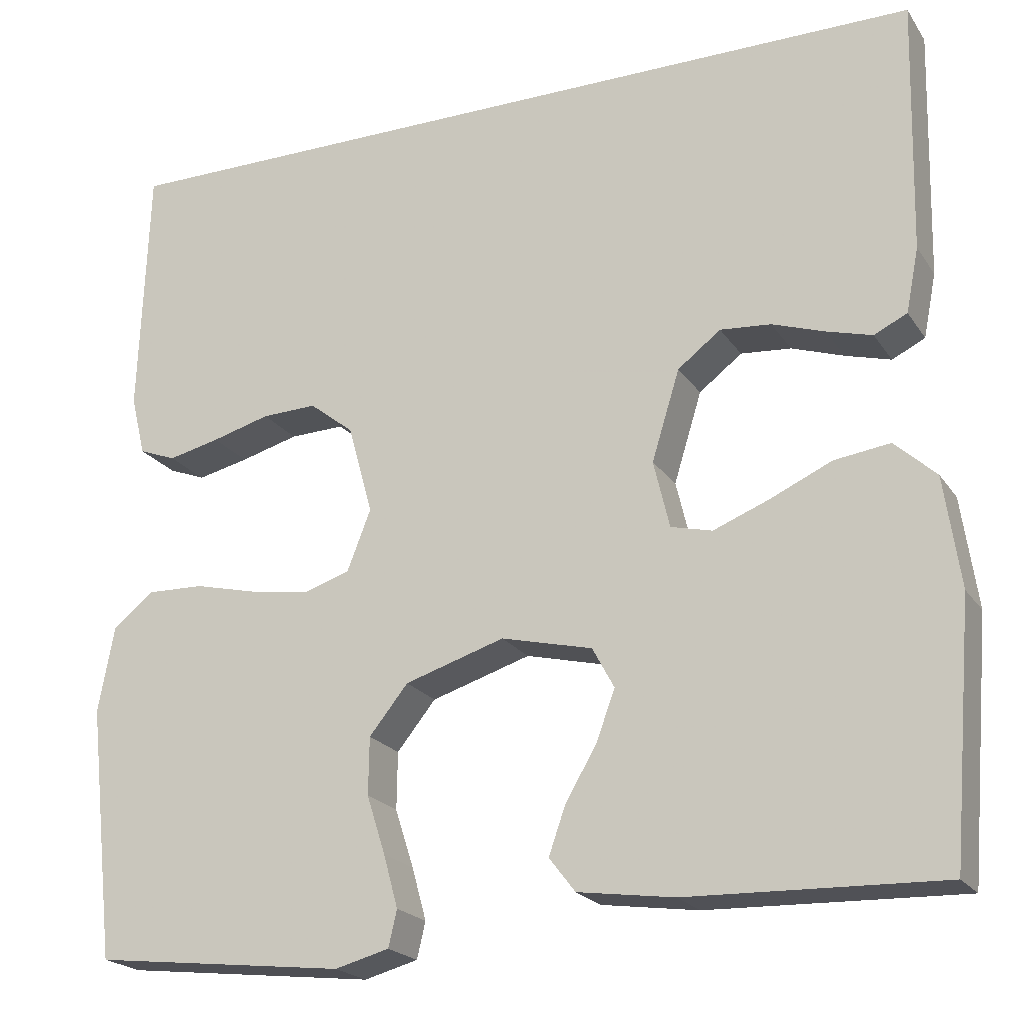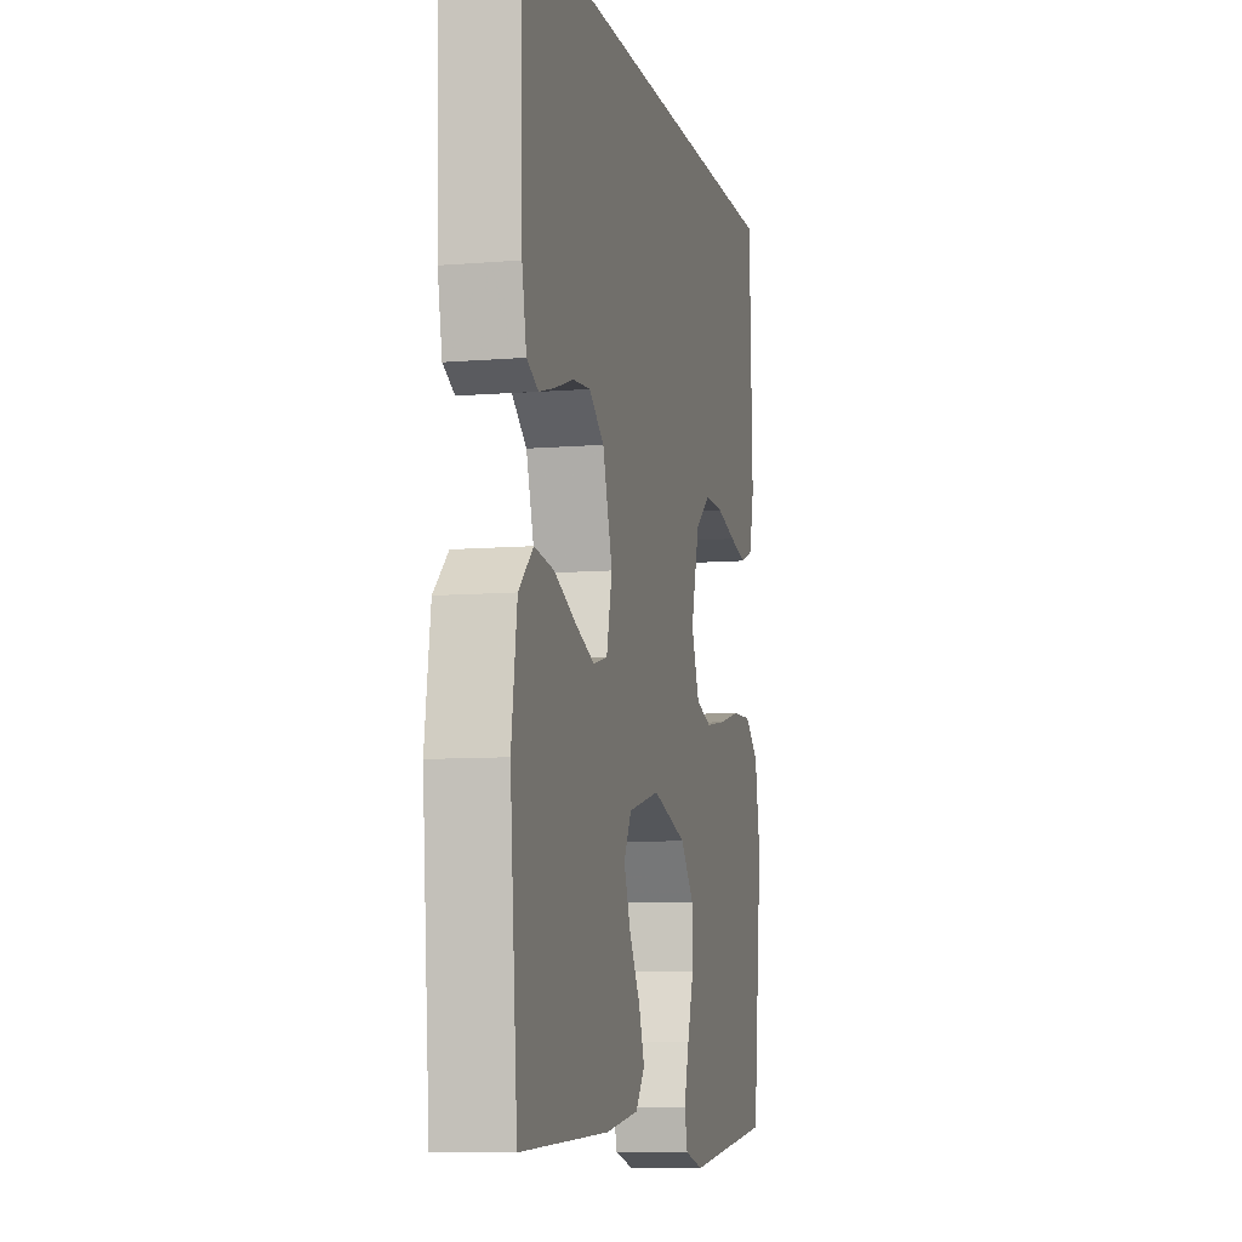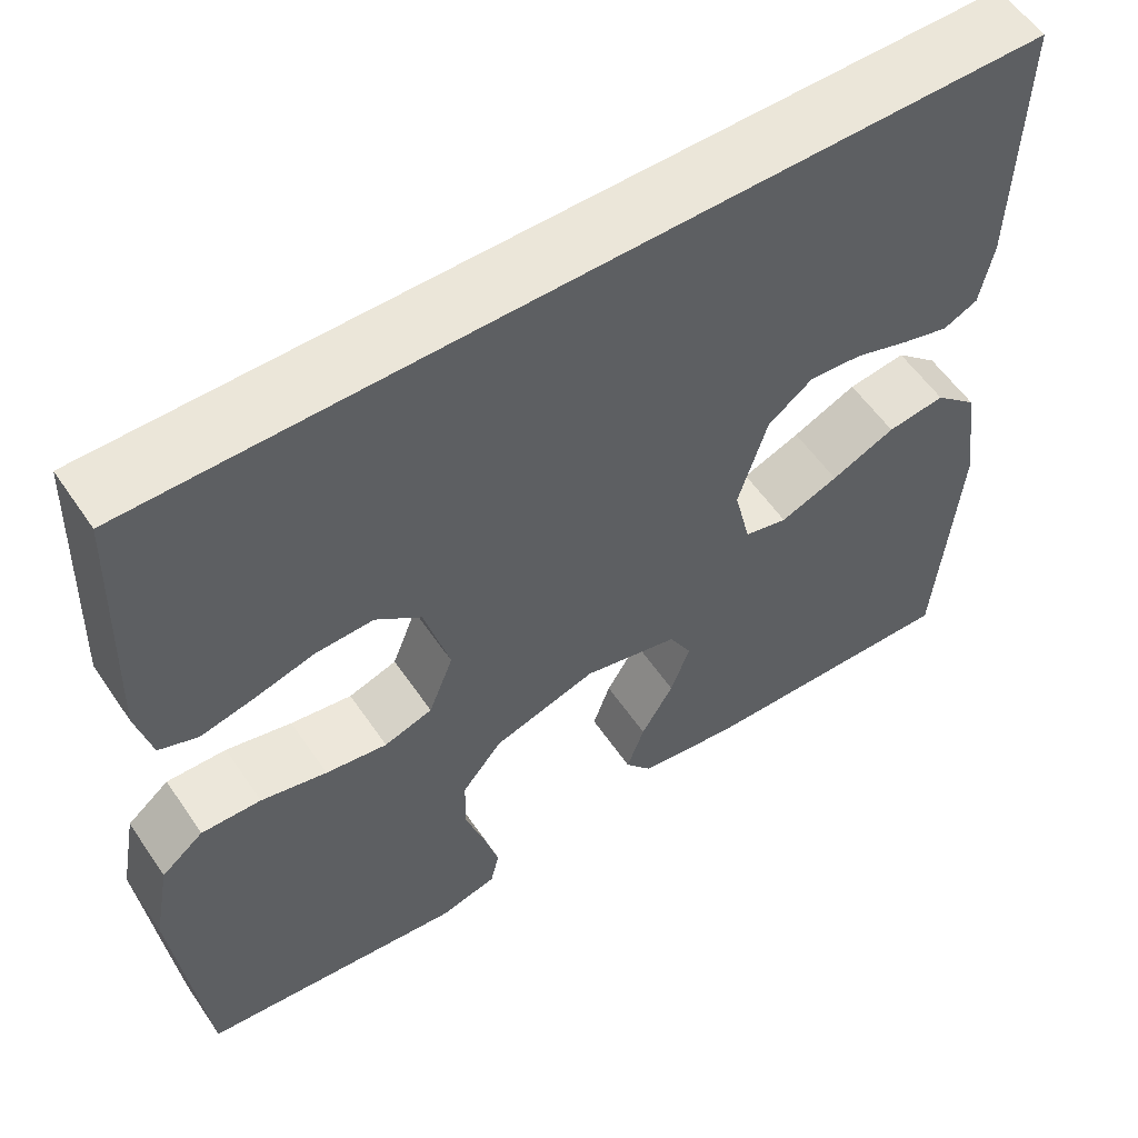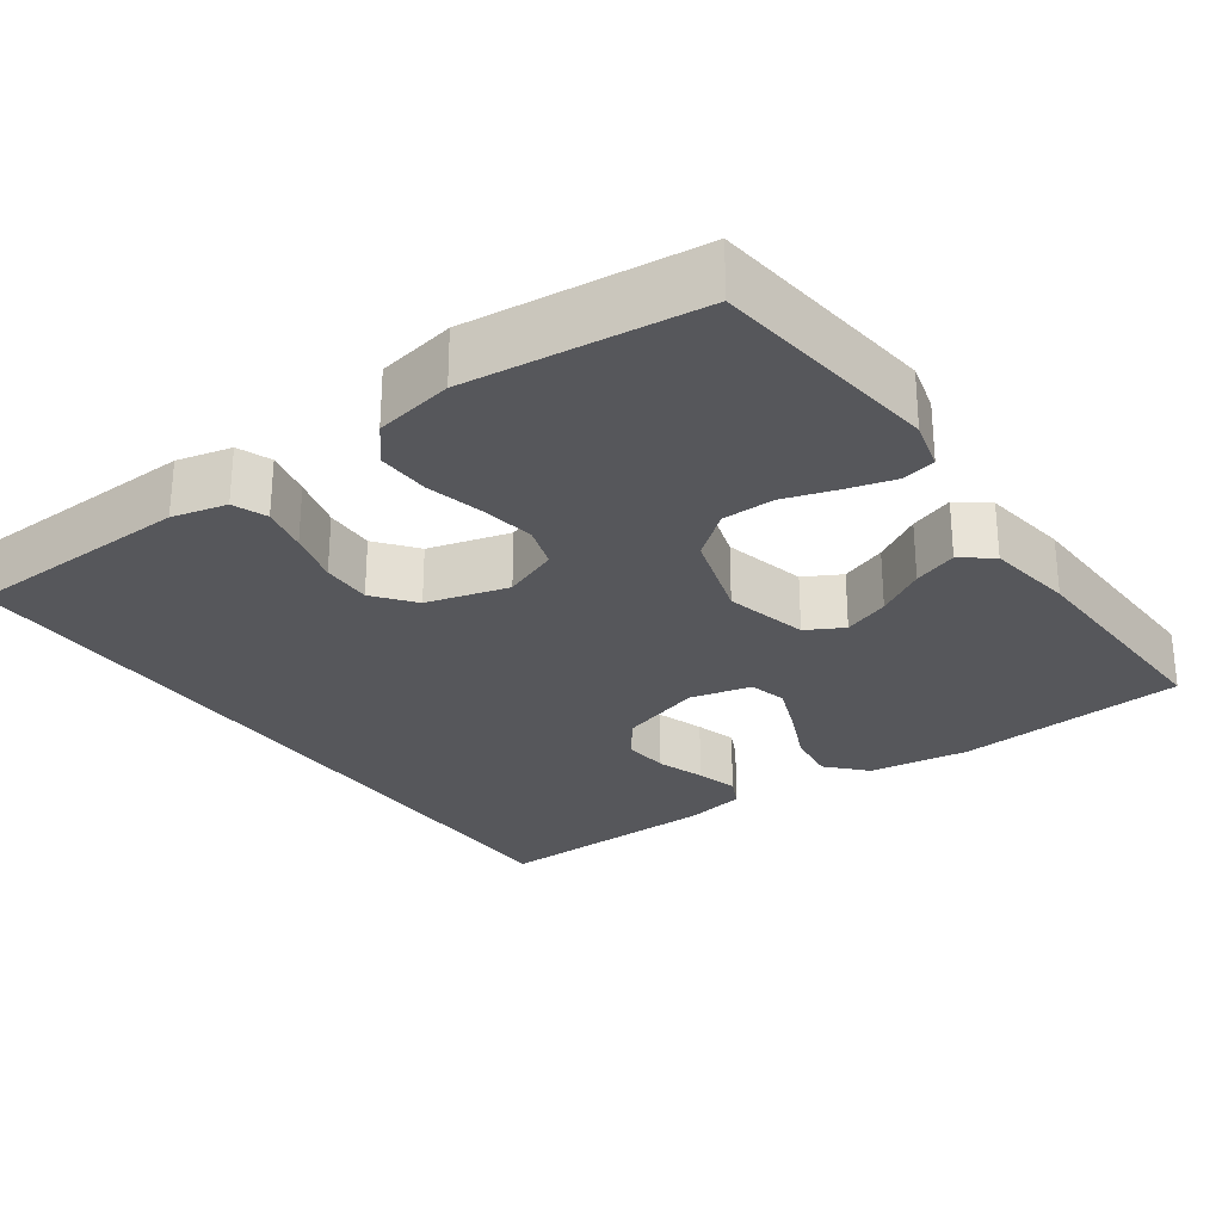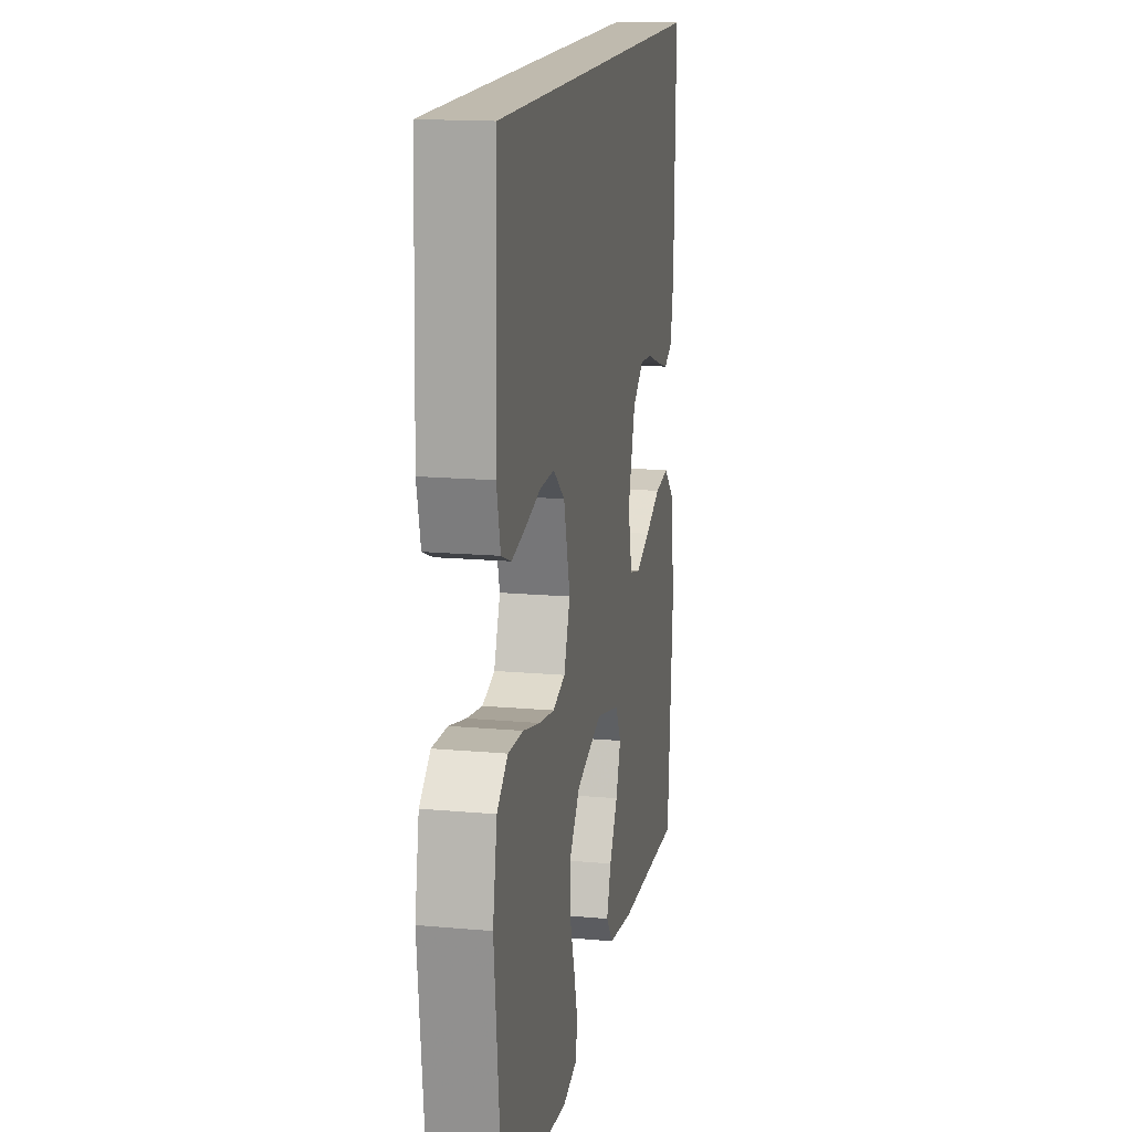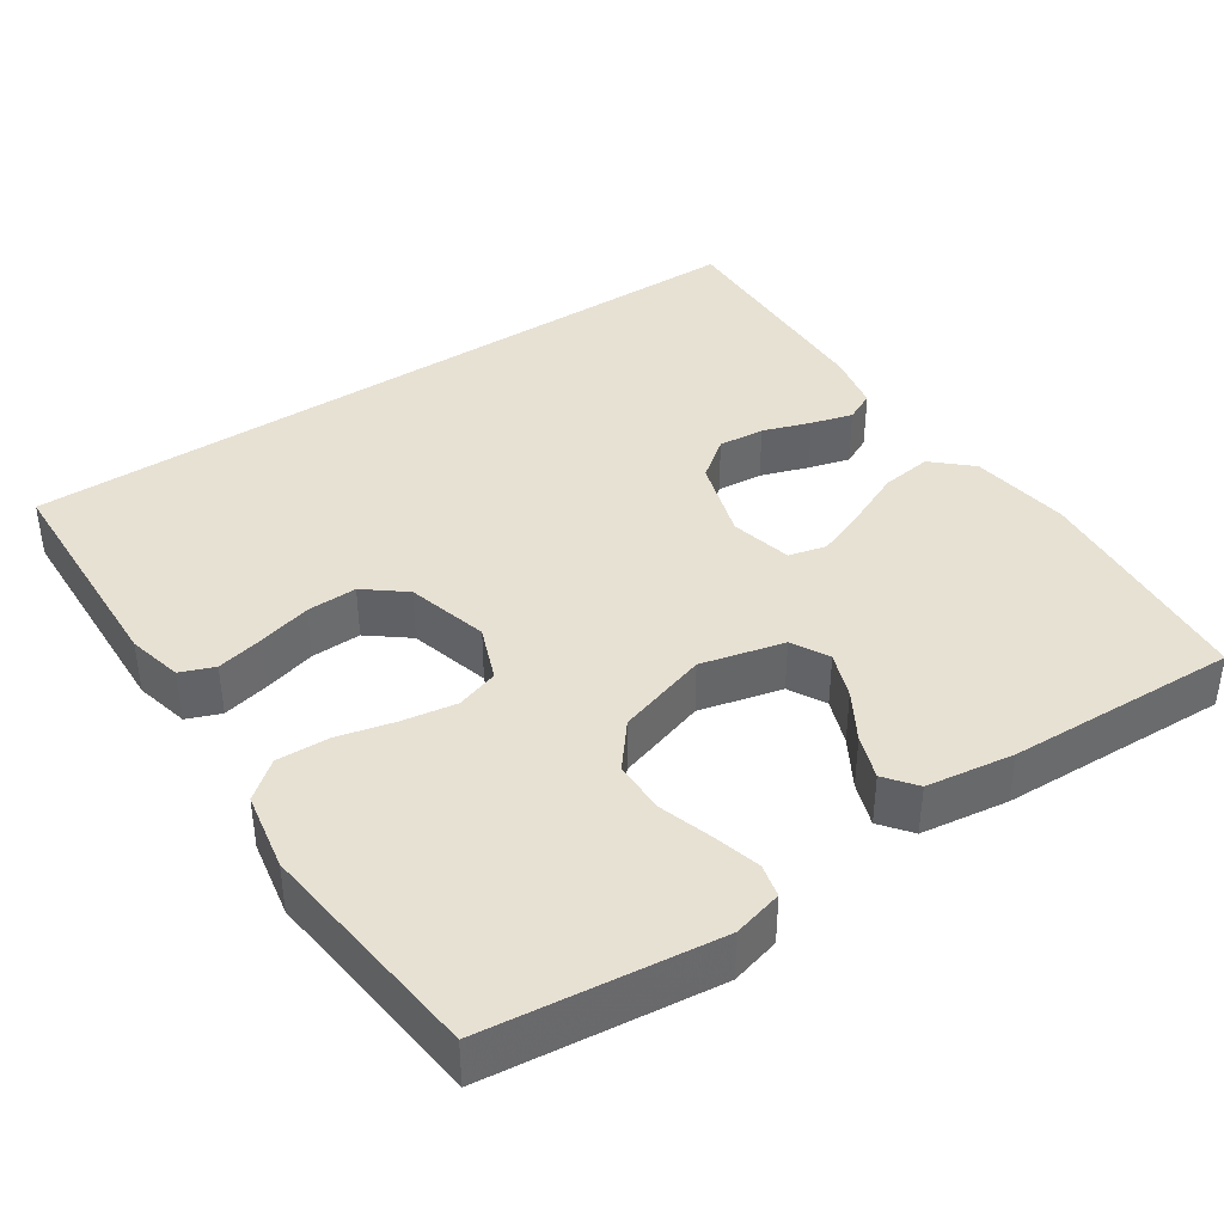
<metadata>
{"format":"obj","ext":"obj","renderer":"f3d","projection":"perspective","resolution":1024,"background":"white","views":[{"elev":-21.1,"azim":-155.5,"up":"+Z"},{"elev":-8.4,"azim":-77.0,"up":"+Z"},{"elev":56.5,"azim":146.2,"up":"+Z"},{"elev":-27.4,"azim":125.5,"up":"+Y"},{"elev":15.8,"azim":100.7,"up":"+Z"},{"elev":39.6,"azim":146.3,"up":"+Y"}]}
</metadata>
<code>
v -0.5 0.07 -0.5
v -0.525 0.07 -0.2
v -0.506 0.07 -0.069
v -0.457 0.07 -0.024
v -0.391 0.07 -0.033
v -0.318 0.07 -0.066
v -0.252 0.07 -0.092
v -0.203 0.07 -0.08
v -0.184 0.07 0
v -0.217 0.07 0.107
v -0.268 0.07 0.146
v -0.328 0.07 0.141
v -0.39 0.07 0.12
v -0.444 0.07 0.105
v -0.483 0.07 0.124
v -0.498 0.07 0.2
v -0.505 0.07 0.5
v 0.496 0.07 0.5
v 0.507 0.07 0.2
v 0.49 0.07 0.129
v 0.446 0.07 0.112
v 0.385 0.07 0.126
v 0.316 0.07 0.145
v 0.251 0.07 0.147
v 0.199 0.07 0.106
v 0.17 0.07 0
v 0.198 0.07 -0.072
v 0.253 0.07 -0.09
v 0.323 0.07 -0.079
v 0.398 0.07 -0.061
v 0.466 0.07 -0.059
v 0.514 0.07 -0.098
v 0.533 0.07 -0.2
v 0.5 0.07 -0.5
v 0.2 0.07 -0.534
v 0.136 0.07 -0.517
v 0.126 0.07 -0.474
v 0.143 0.07 -0.412
v 0.165 0.07 -0.343
v 0.164 0.07 -0.275
v 0.118 0.07 -0.218
v 0 0.07 -0.181
v -0.108 0.07 -0.207
v -0.134 0.07 -0.255
v -0.112 0.07 -0.315
v -0.075 0.07 -0.378
v -0.055 0.07 -0.435
v -0.086 0.07 -0.475
v -0.2 0.07 -0.491
v -0.5 0 -0.5
v -0.525 0 -0.2
v -0.506 0 -0.069
v -0.457 0 -0.024
v -0.391 0 -0.033
v -0.318 0 -0.066
v -0.252 0 -0.092
v -0.203 0 -0.08
v -0.184 0 0
v -0.217 0 0.107
v -0.268 0 0.146
v -0.328 0 0.141
v -0.39 0 0.12
v -0.444 0 0.105
v -0.483 0 0.124
v -0.498 0 0.2
v -0.505 0 0.5
v 0.496 0 0.5
v 0.507 0 0.2
v 0.49 0 0.129
v 0.446 0 0.112
v 0.385 0 0.126
v 0.316 0 0.145
v 0.251 0 0.147
v 0.199 0 0.106
v 0.17 0 0
v 0.198 0 -0.072
v 0.253 0 -0.09
v 0.323 0 -0.079
v 0.398 0 -0.061
v 0.466 0 -0.059
v 0.514 0 -0.098
v 0.533 0 -0.2
v 0.5 0 -0.5
v 0.2 0 -0.534
v 0.136 0 -0.517
v 0.126 0 -0.474
v 0.143 0 -0.412
v 0.165 0 -0.343
v 0.164 0 -0.275
v 0.118 0 -0.218
v 0 0 -0.181
v -0.108 0 -0.207
v -0.134 0 -0.255
v -0.112 0 -0.315
v -0.075 0 -0.378
v -0.055 0 -0.435
v -0.086 0 -0.475
v -0.2 0 -0.491
f 4 5 6
f 3 4 6
f 2 3 6
f 1 2 6
f 49 1 6
f 48 49 6
f 47 48 6
f 46 47 6
f 45 46 6
f 44 45 6 7
f 43 44 7 8
f 42 43 8 9
f 41 42 9 10
f 37 38 39
f 36 37 39
f 35 36 39
f 34 35 39
f 33 34 39
f 32 33 39
f 31 32 39
f 30 31 39
f 29 30 39
f 28 29 39 40
f 27 28 40 41
f 21 22 23
f 20 21 23
f 19 20 23
f 18 19 23
f 17 18 23
f 17 23 24
f 15 16 17
f 14 15 17
f 13 14 17
f 12 13 17
f 11 12 17
f 17 24 25
f 11 17 25
f 10 11 25
f 26 27 41 10
f 10 25 26
f 55 54 53
f 55 53 52
f 55 52 51
f 55 51 50
f 55 50 98
f 55 98 97
f 55 97 96
f 55 96 95
f 55 95 94
f 56 55 94 93
f 57 56 93 92
f 58 57 92 91
f 59 58 91 90
f 88 87 86
f 88 86 85
f 88 85 84
f 88 84 83
f 88 83 82
f 88 82 81
f 88 81 80
f 88 80 79
f 88 79 78
f 89 88 78 77
f 90 89 77 76
f 72 71 70
f 72 70 69
f 72 69 68
f 72 68 67
f 72 67 66
f 73 72 66
f 66 65 64
f 66 64 63
f 66 63 62
f 66 62 61
f 66 61 60
f 74 73 66
f 74 66 60
f 74 60 59
f 59 90 76 75
f 75 74 59
f 1 50 51 2
f 2 51 52 3
f 3 52 53 4
f 4 53 54 5
f 5 54 55 6
f 6 55 56 7
f 7 56 57 8
f 8 57 58 9
f 9 58 59 10
f 10 59 60 11
f 11 60 61 12
f 12 61 62 13
f 13 62 63 14
f 14 63 64 15
f 15 64 65 16
f 16 65 66 17
f 17 66 67 18
f 18 67 68 19
f 19 68 69 20
f 20 69 70 21
f 21 70 71 22
f 22 71 72 23
f 23 72 73 24
f 24 73 74 25
f 25 74 75 26
f 26 75 76 27
f 27 76 77 28
f 28 77 78 29
f 29 78 79 30
f 30 79 80 31
f 31 80 81 32
f 32 81 82 33
f 33 82 83 34
f 34 83 84 35
f 35 84 85 36
f 36 85 86 37
f 37 86 87 38
f 38 87 88 39
f 39 88 89 40
f 40 89 90 41
f 41 90 91 42
f 42 91 92 43
f 43 92 93 44
f 44 93 94 45
f 45 94 95 46
f 46 95 96 47
f 47 96 97 48
f 48 97 98 49
f 49 98 50 1

</code>
